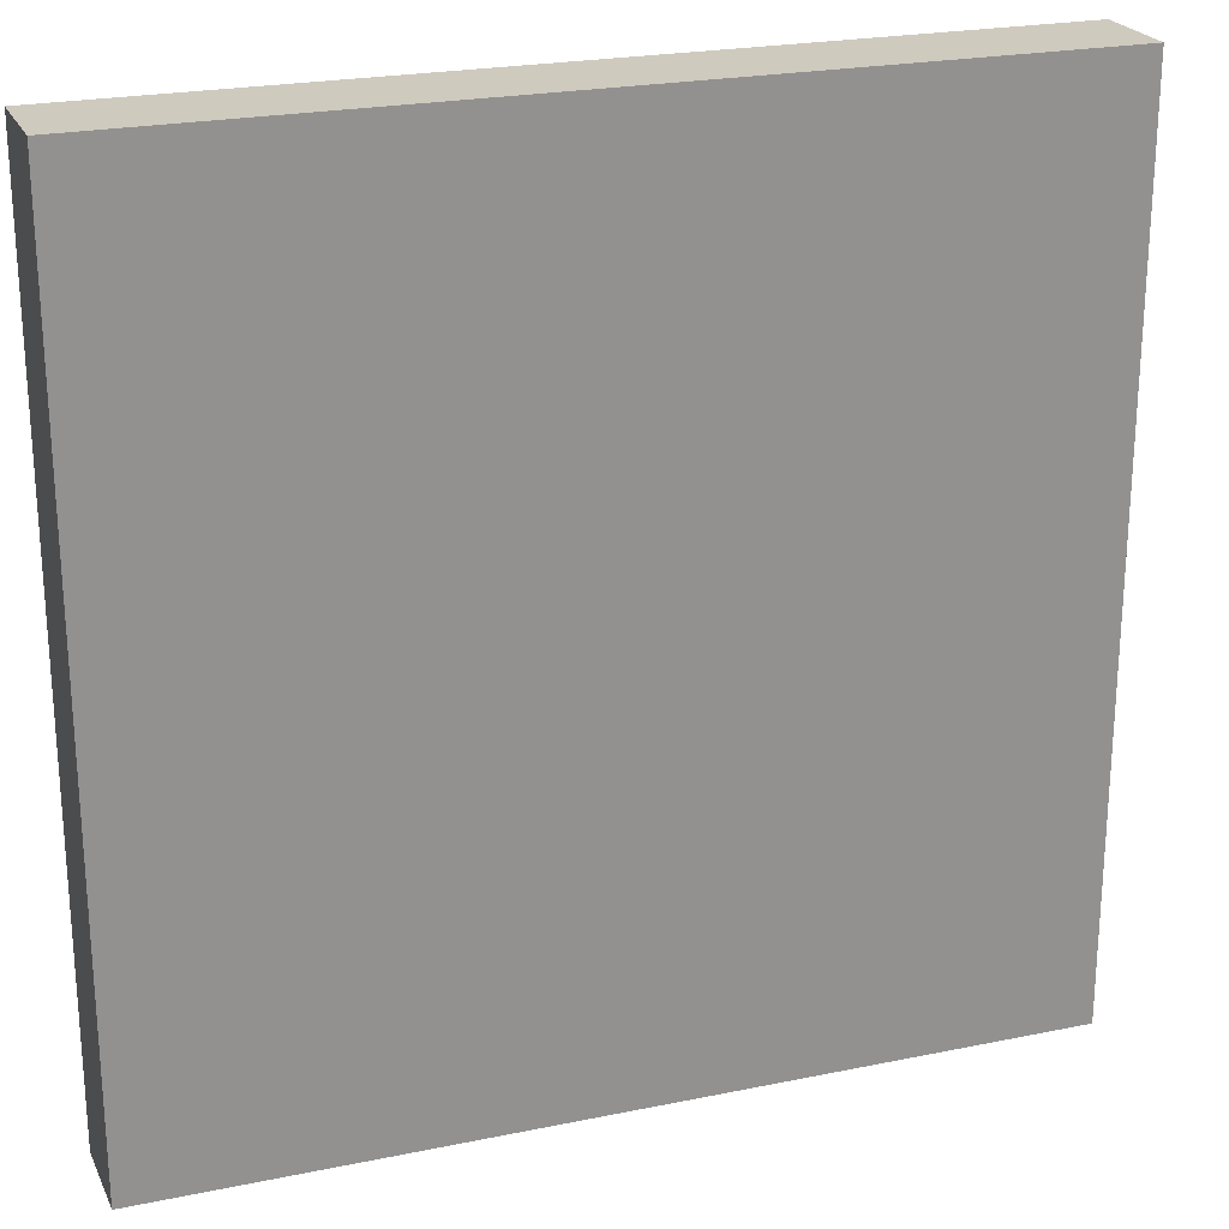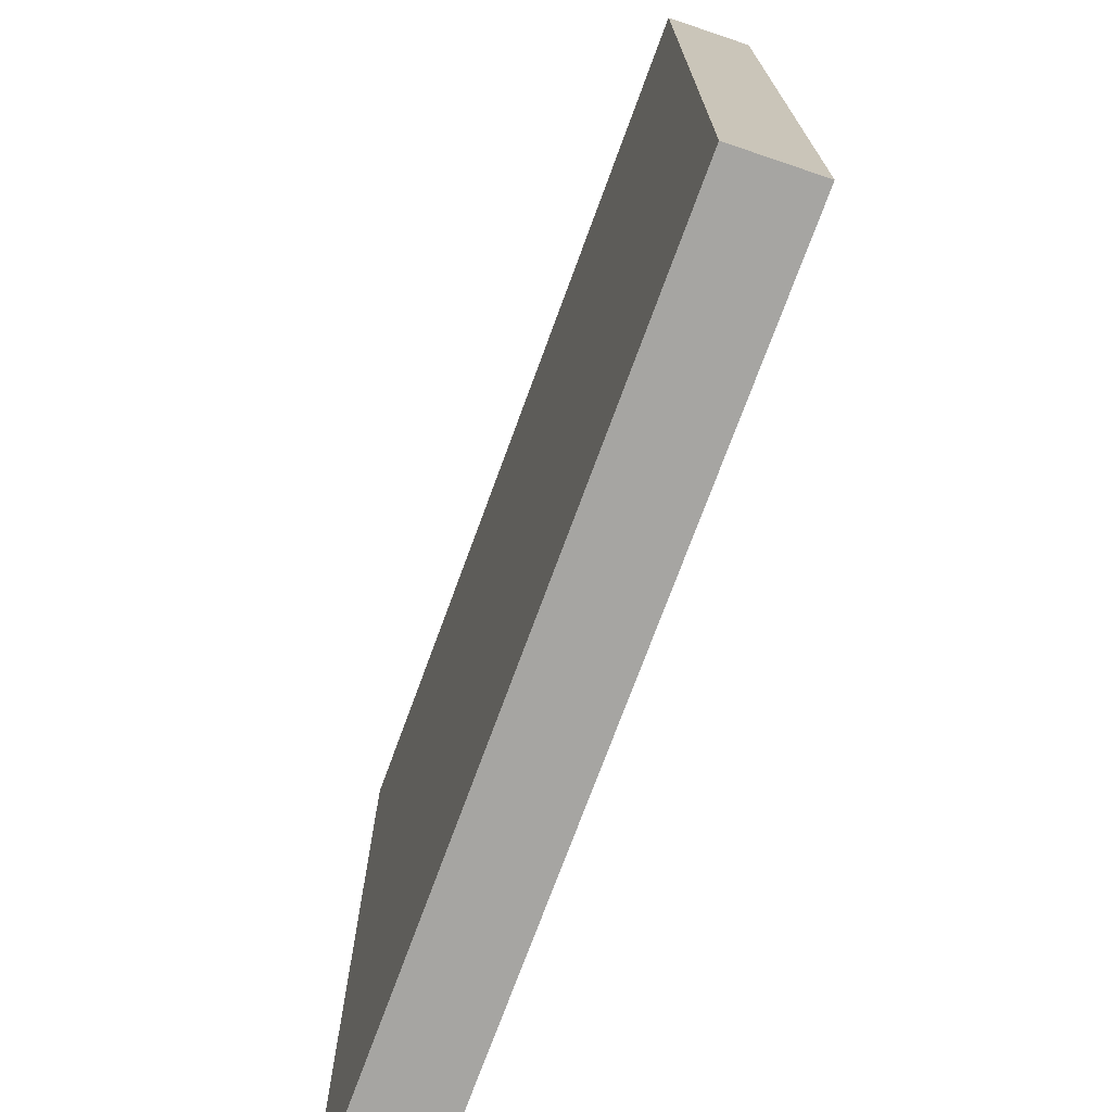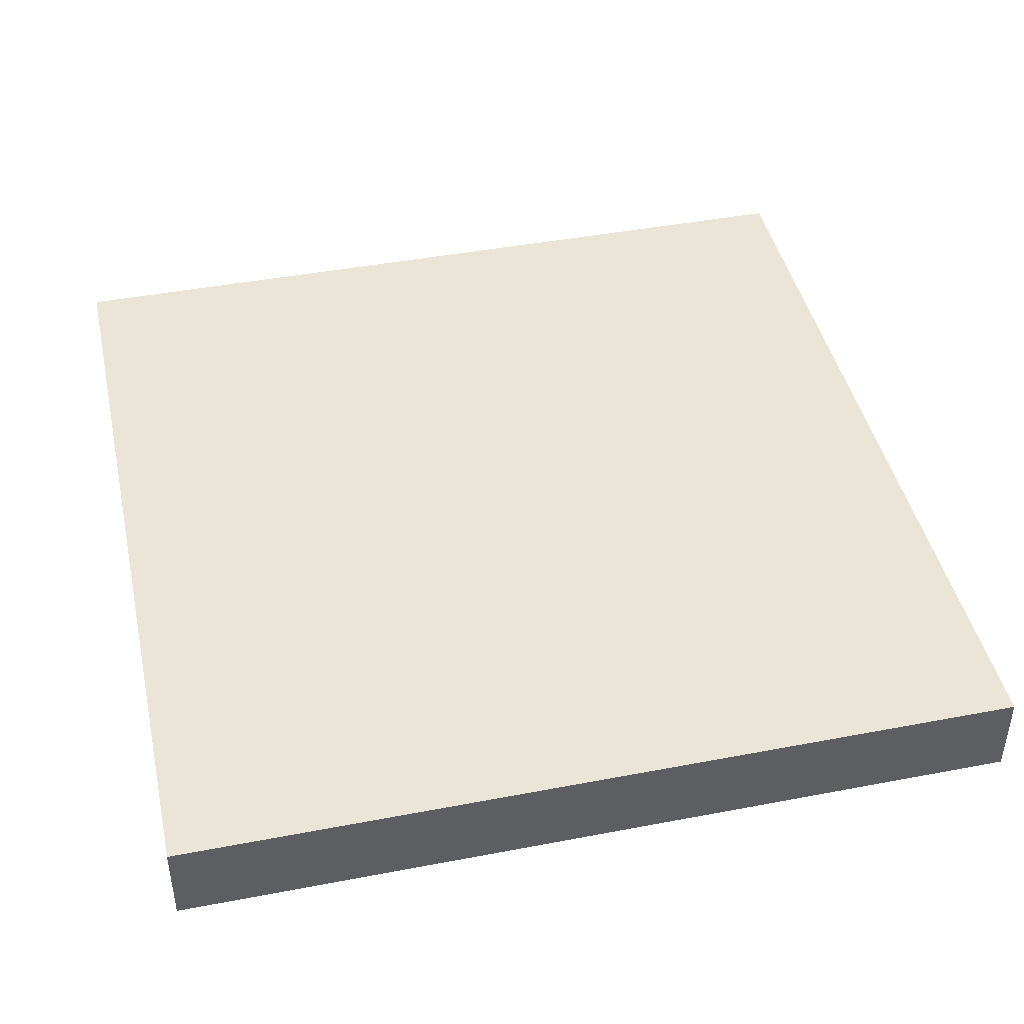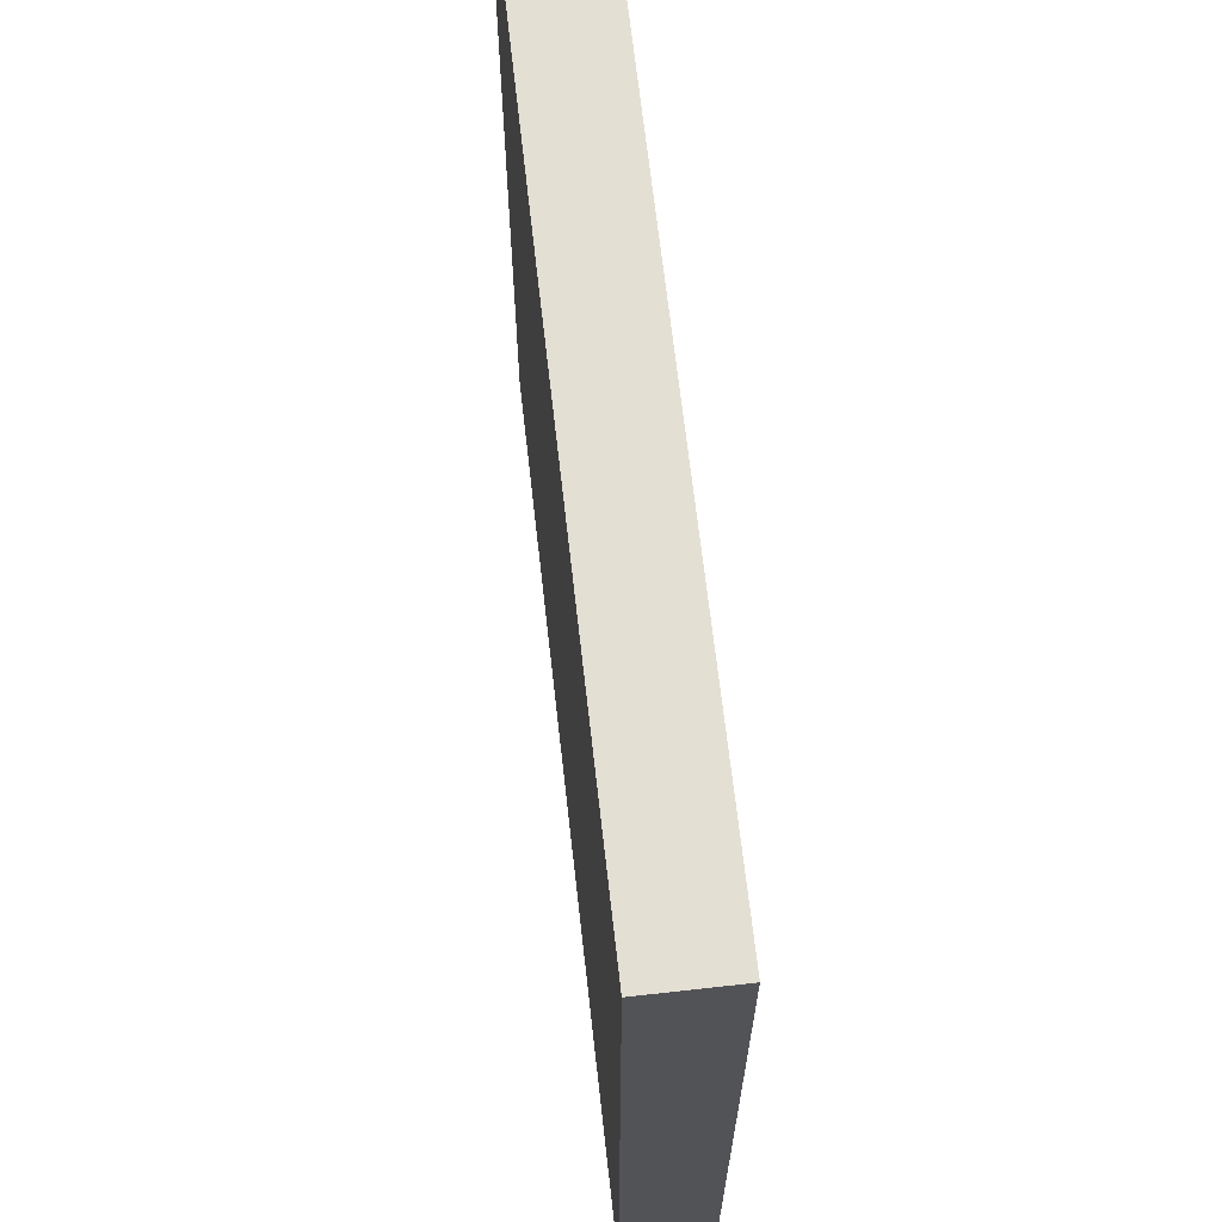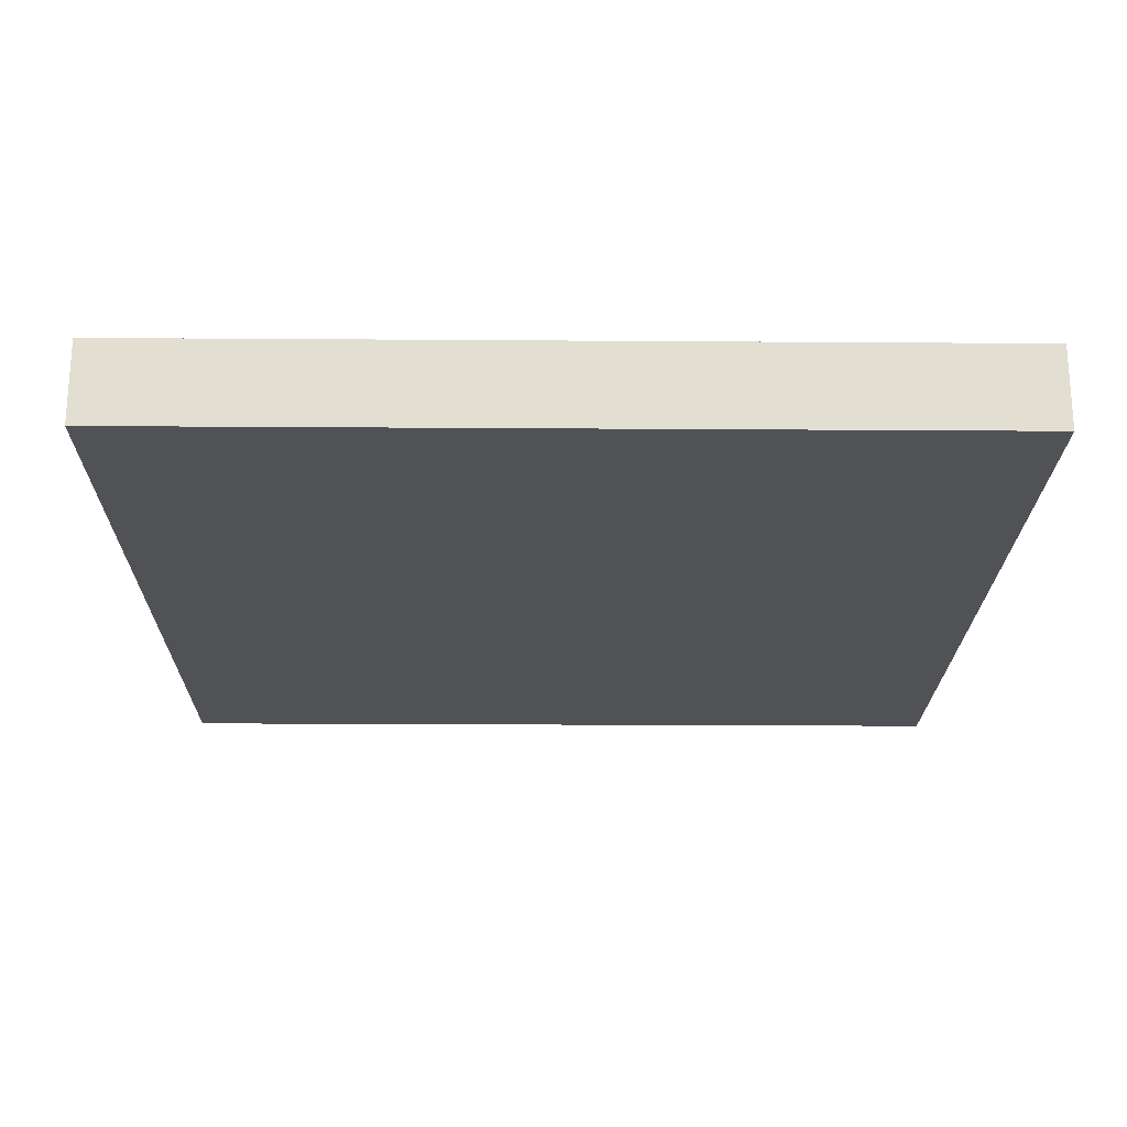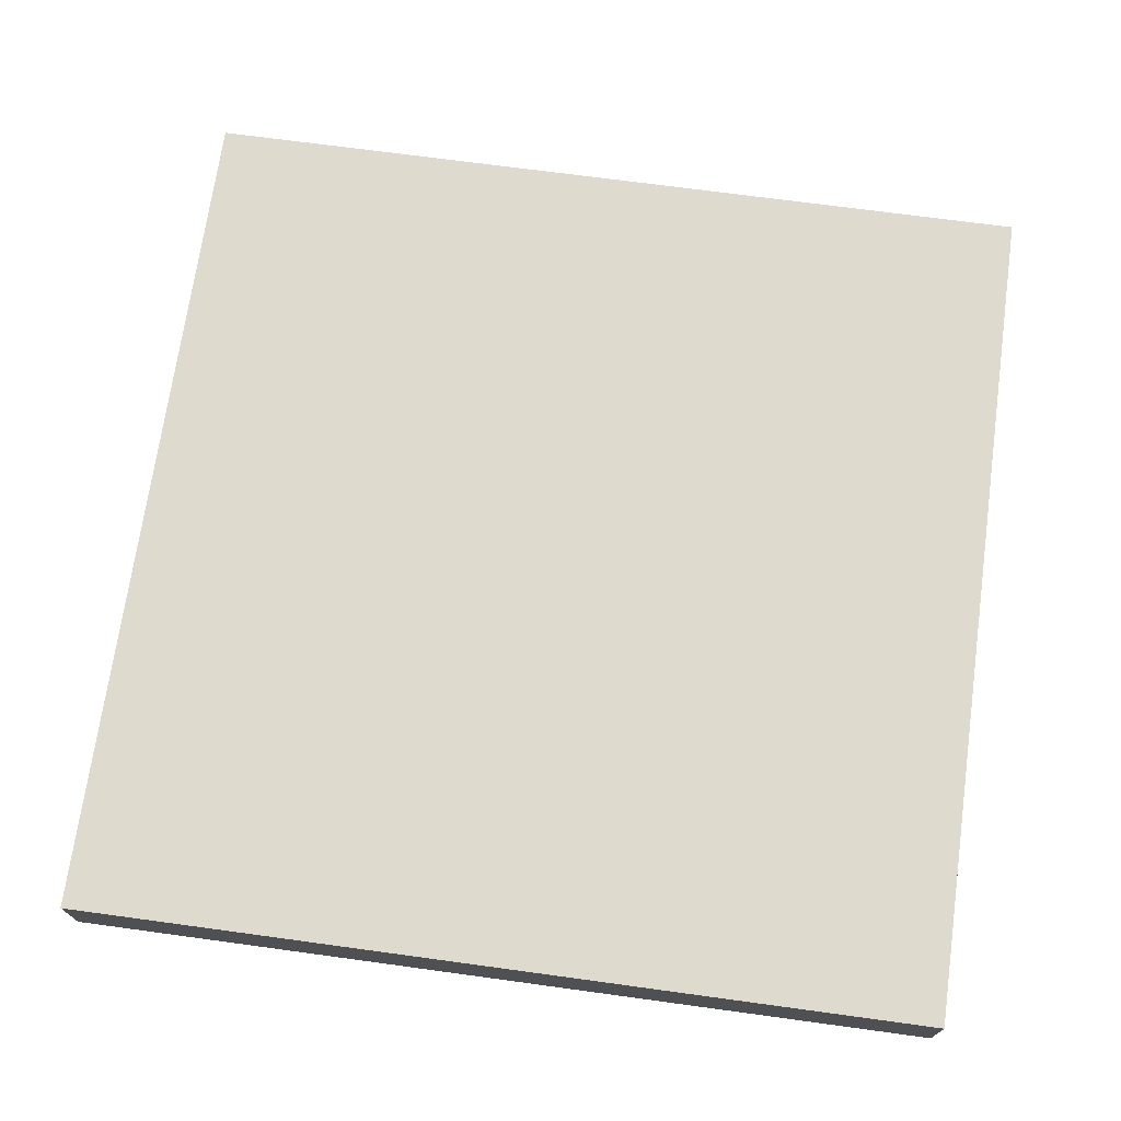
<metadata>
{"format":"obj","ext":"obj","renderer":"f3d","projection":"perspective","resolution":1024,"background":"white","views":[{"elev":23.4,"azim":160.8,"up":"+Y"},{"elev":-73.3,"azim":-110.2,"up":"+Y"},{"elev":44.3,"azim":77.4,"up":"+Z"},{"elev":67.3,"azim":-96.4,"up":"+Y"},{"elev":-21.1,"azim":89.3,"up":"+Z"},{"elev":71.1,"azim":-82.0,"up":"+Z"}]}
</metadata>
<code>
o 8284
v 2184 1881 13.04
v 2184 1881 13.04
v 2184 1881 13.05
v 2184 1881 13.04
v 2184 1881 13.04
v 2184 1881 13.04
v 2184 1881 13.04
v 2184 1881 13.05
v 2184 1881 13.05
v 2184 1881 13.05
v 2184 1881 13.05
v 2184 1881 13.04
v 2184 1881 13.05
v 2184 1881 13.04
v 2184 1881 13.05
v 2184 1881 13.05
v 2184 1881 13.04
v 2184 1881 13.04
v 2184 1881 13.05
v 2184 1881 13.05
v 2184 1881 13.05
v 2184 1881 13.04
v 2184 1881 13.04
v 2184 1881 13.05
v 2184 1881 13.05
v 2184 1881 13.05
v 2184 1881 13.05
v 2184 1881 13.05
v 2184 1881 13.04
f 1 2 3
f 1 4 5
f 6 2 7
f 8 9 7
f 10 7 11
f 12 13 14
f 14 15 16
f 17 15 18
f 19 20 21
f 22 23 20
f 24 25 26
f 27 28 29

</code>
